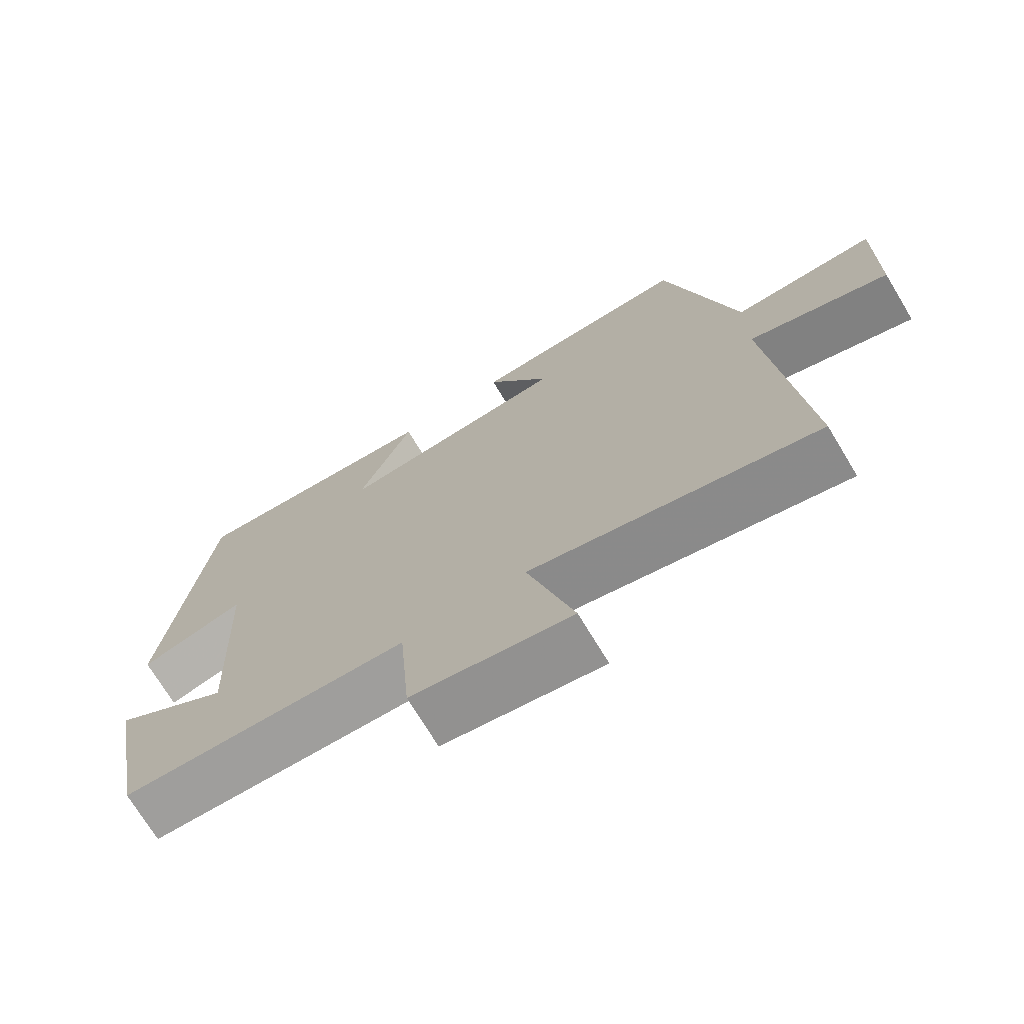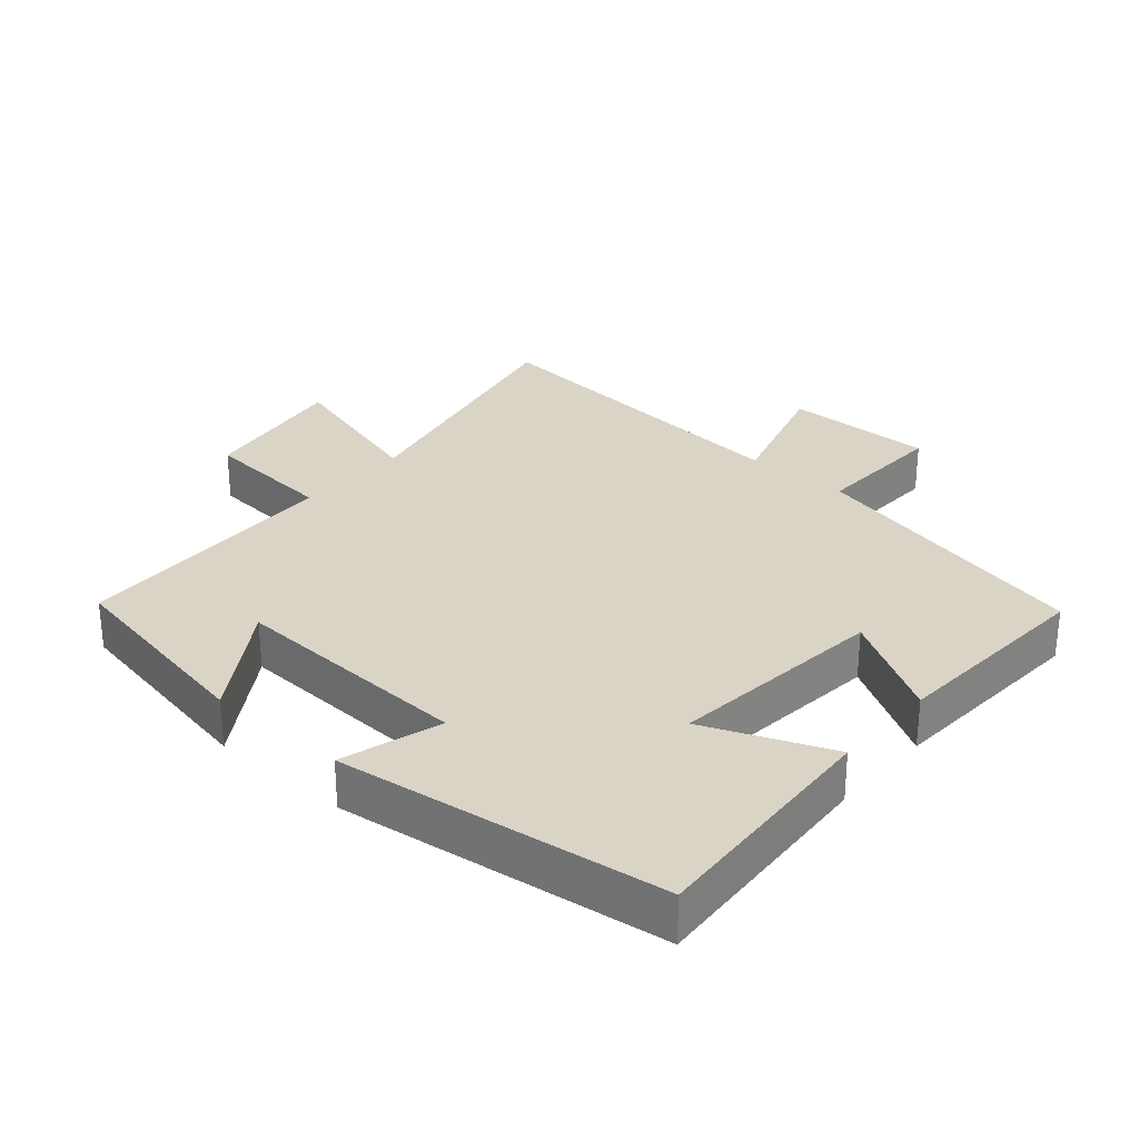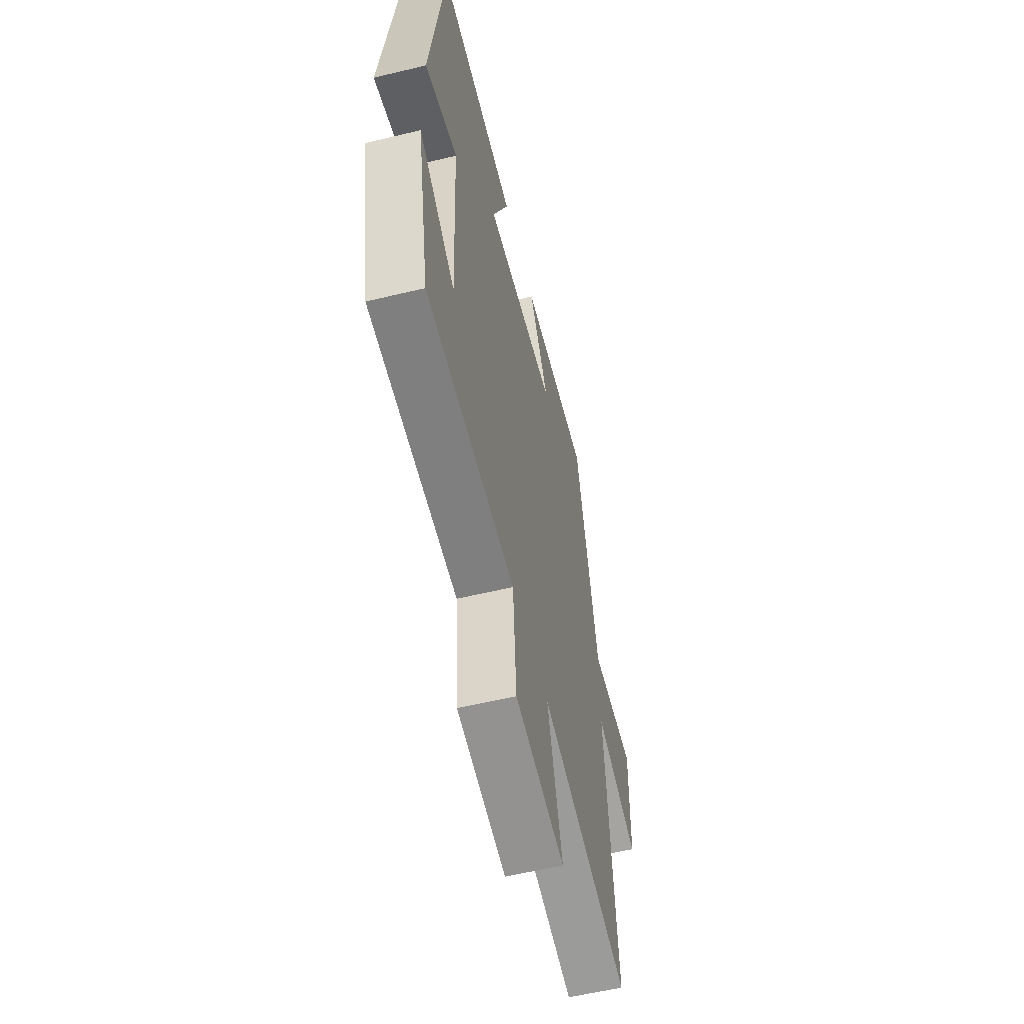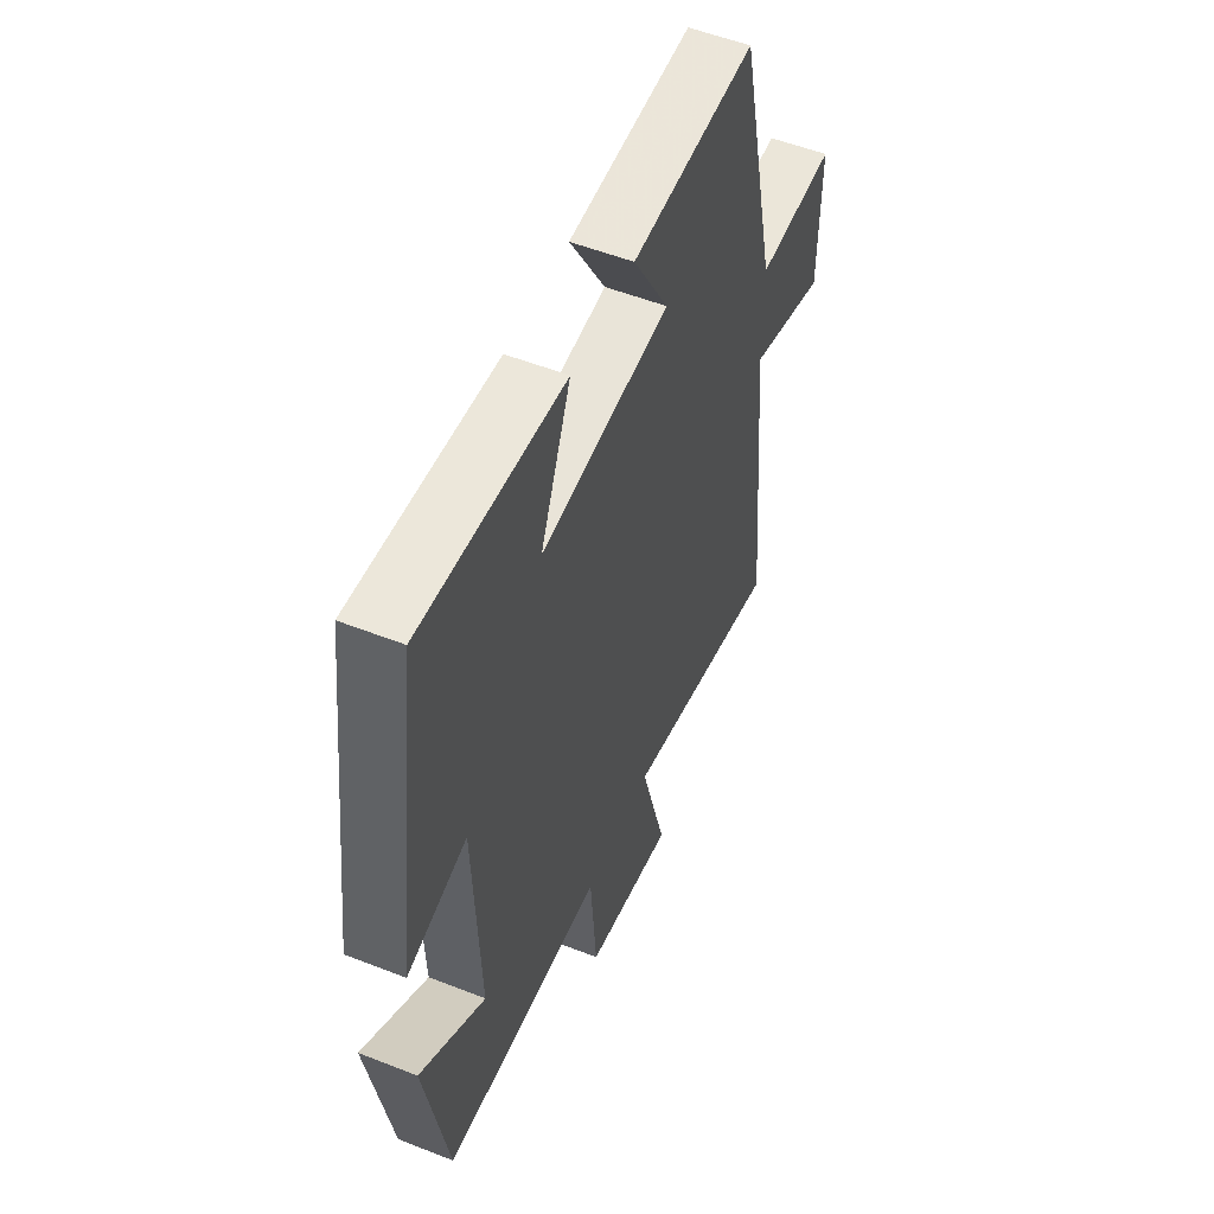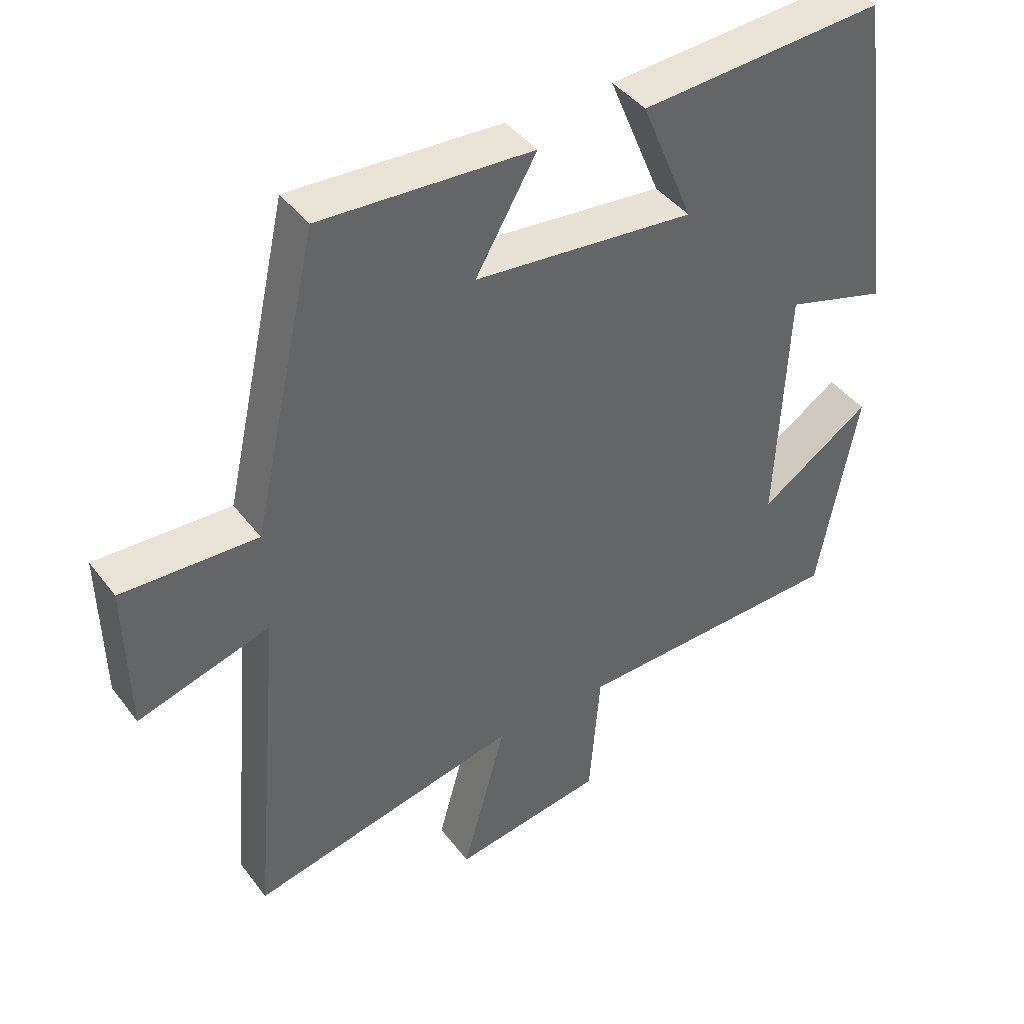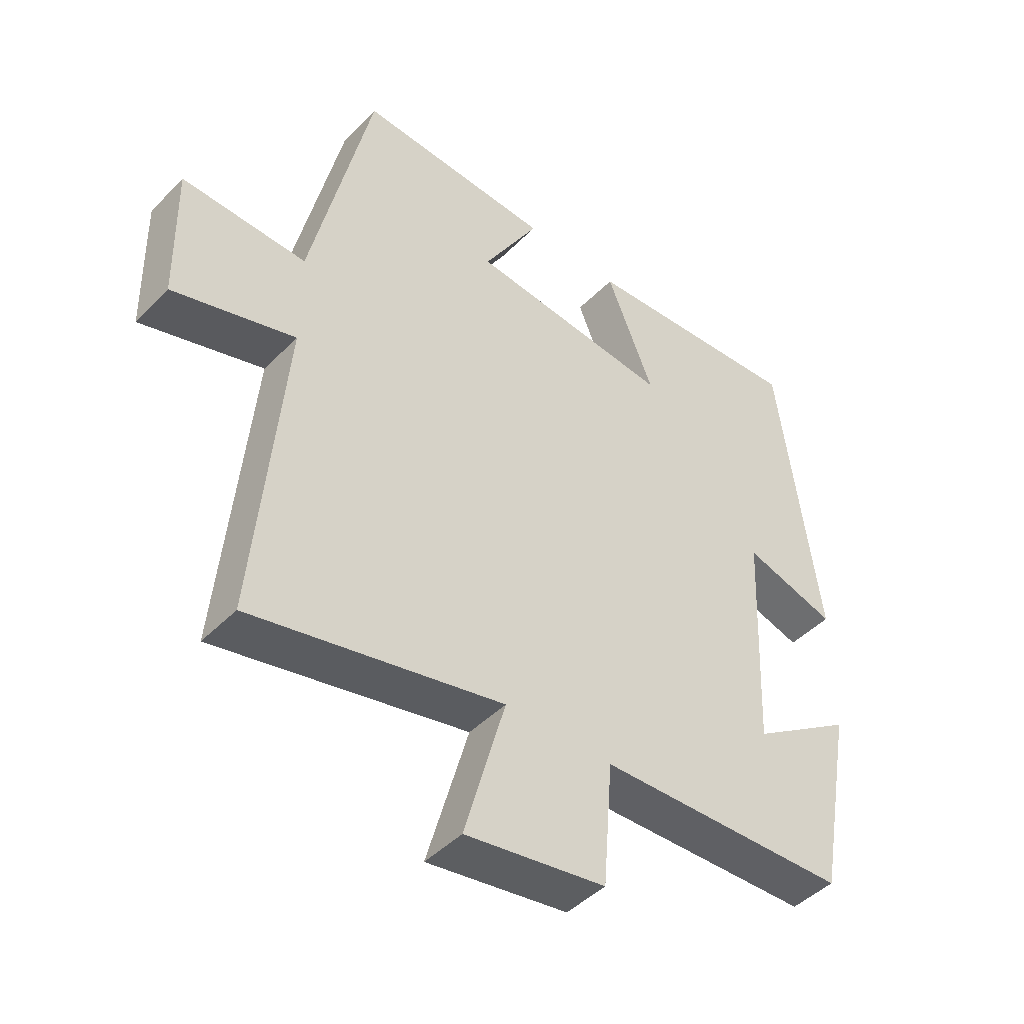
<metadata>
{"format":"obj","ext":"obj","renderer":"f3d","projection":"perspective","resolution":1024,"background":"white","views":[{"elev":-72.1,"azim":31.1,"up":"+Z"},{"elev":28.9,"azim":-48.9,"up":"+Y"},{"elev":-58.0,"azim":-76.0,"up":"+Z"},{"elev":53.5,"azim":-67.2,"up":"+Z"},{"elev":42.2,"azim":146.1,"up":"+Z"},{"elev":-45.5,"azim":139.0,"up":"+Z"}]}
</metadata>
<code>
v -0.436 0.07 0.525
v -0.073 0.07 0.5
v -0.15 0.07 0.312
v 0.178 0.07 0.344
v 0.087 0.07 0.5
v 0.402 0.07 0.517
v 0.5 0.07 0.081
v 0.701 0.07 0.088
v 0.697 0.07 -0.136
v 0.5 0.07 -0.077
v 0.546 0.07 -0.589
v 0.141 0.07 -0.5
v 0.207 0.07 -0.736
v -0.019 0.07 -0.7
v -0.035 0.07 -0.5
v -0.442 0.07 -0.487
v -0.5 0.07 -0.173
v -0.334 0.07 -0.283
v -0.35 0.07 0.081
v -0.5 0.07 0.037
v -0.436 0 0.525
v -0.073 0 0.5
v -0.15 0 0.312
v 0.178 0 0.344
v 0.087 0 0.5
v 0.402 0 0.517
v 0.5 0 0.081
v 0.701 0 0.088
v 0.697 0 -0.136
v 0.5 0 -0.077
v 0.546 0 -0.589
v 0.141 0 -0.5
v 0.207 0 -0.736
v -0.019 0 -0.7
v -0.035 0 -0.5
v -0.442 0 -0.487
v -0.5 0 -0.173
v -0.334 0 -0.283
v -0.35 0 0.081
v -0.5 0 0.037
f 1 2 3
f 20 1 3
f 19 20 3
f 18 19 3 4
f 15 16 17 18
f 15 18 4
f 12 13 14 15
f 12 15 4
f 10 11 12 4
f 7 8 9 10
f 6 7 10
f 5 6 10
f 4 5 10
f 23 22 21
f 23 21 40
f 23 40 39
f 24 23 39 38
f 38 37 36 35
f 24 38 35
f 35 34 33 32
f 24 35 32
f 24 32 31 30
f 30 29 28 27
f 30 27 26
f 30 26 25
f 30 25 24
f 1 21 22 2
f 2 22 23 3
f 3 23 24 4
f 4 24 25 5
f 5 25 26 6
f 6 26 27 7
f 7 27 28 8
f 8 28 29 9
f 9 29 30 10
f 10 30 31 11
f 11 31 32 12
f 12 32 33 13
f 13 33 34 14
f 14 34 35 15
f 15 35 36 16
f 16 36 37 17
f 17 37 38 18
f 18 38 39 19
f 19 39 40 20
f 20 40 21 1

</code>
